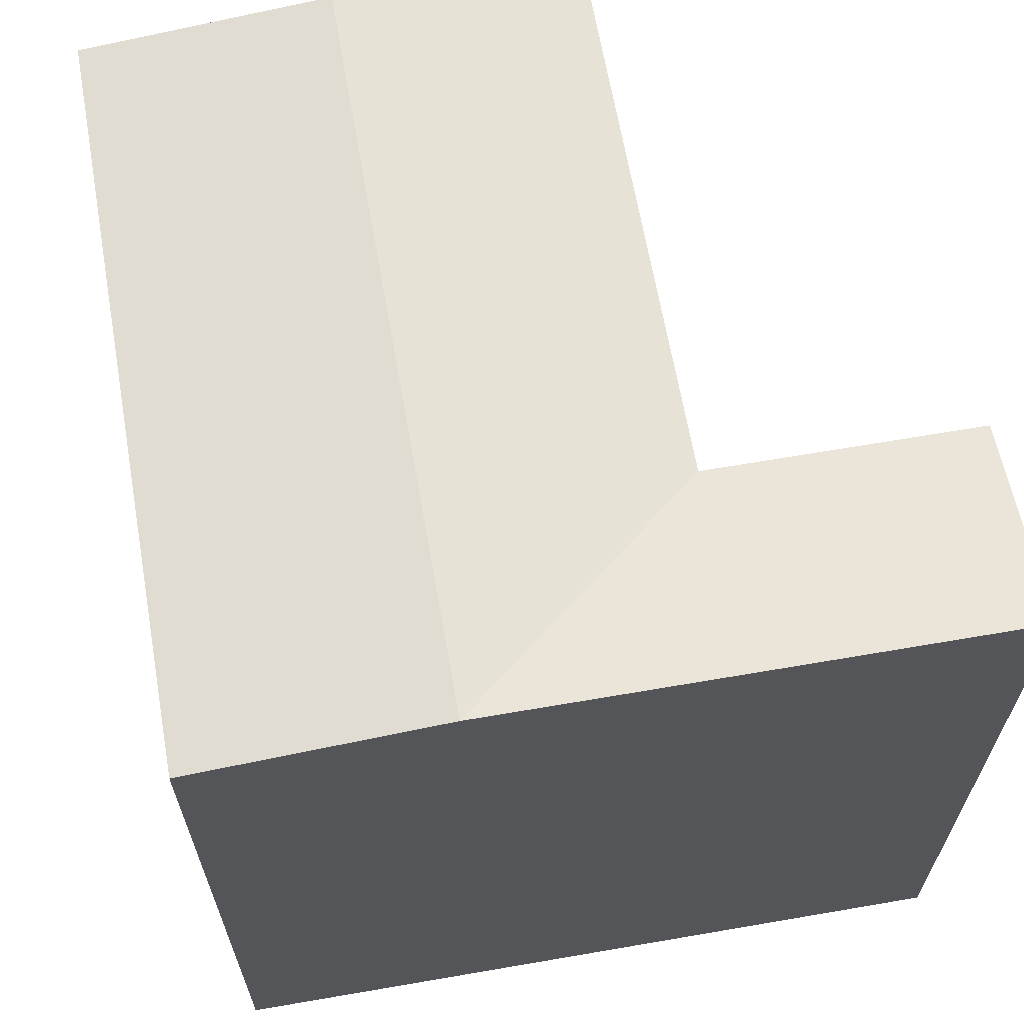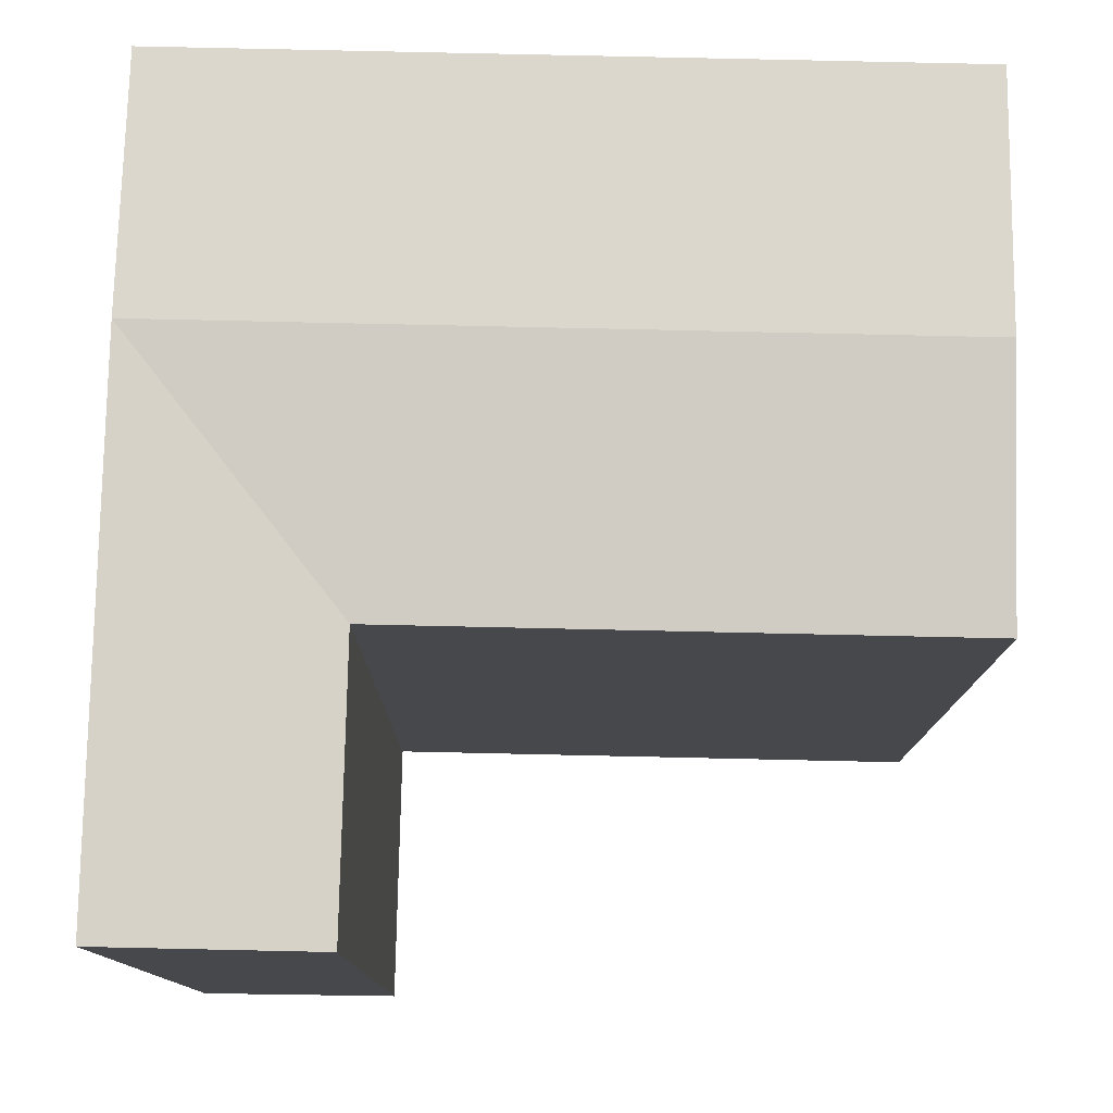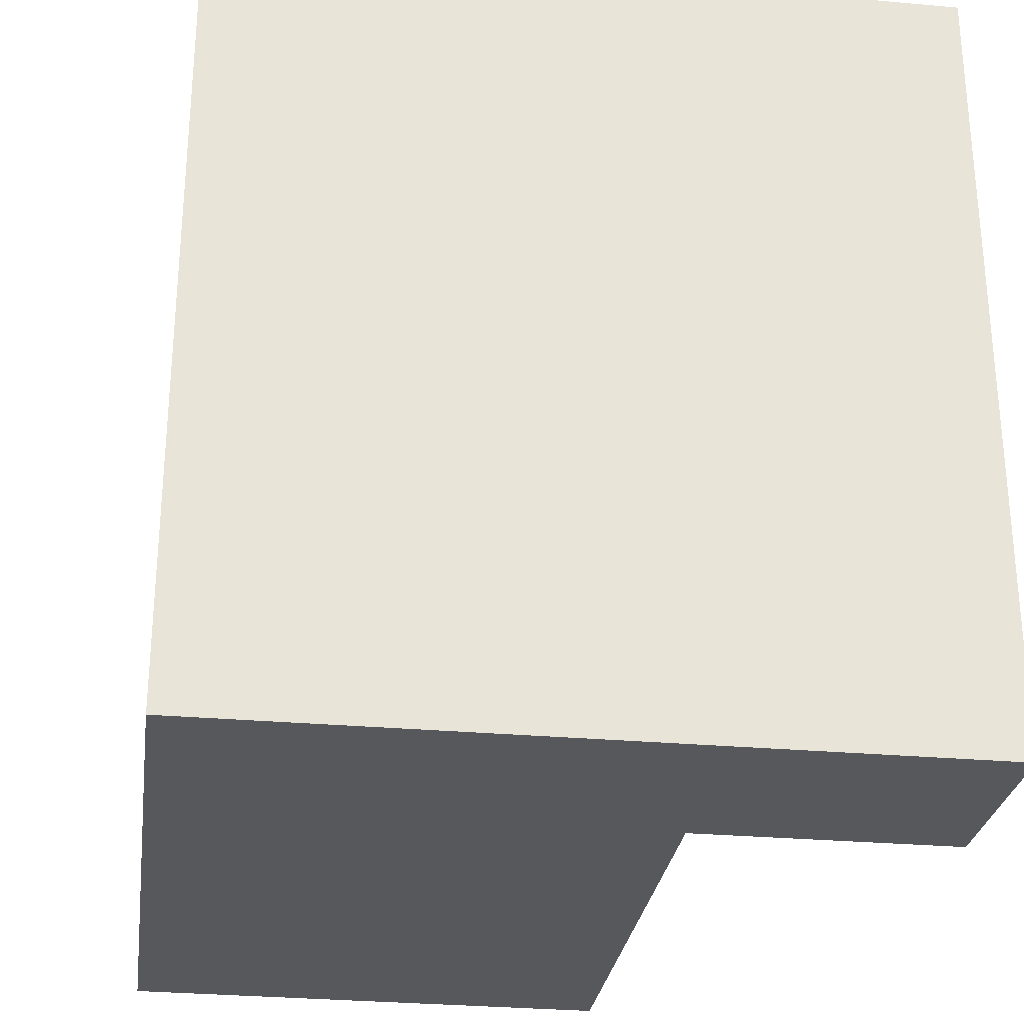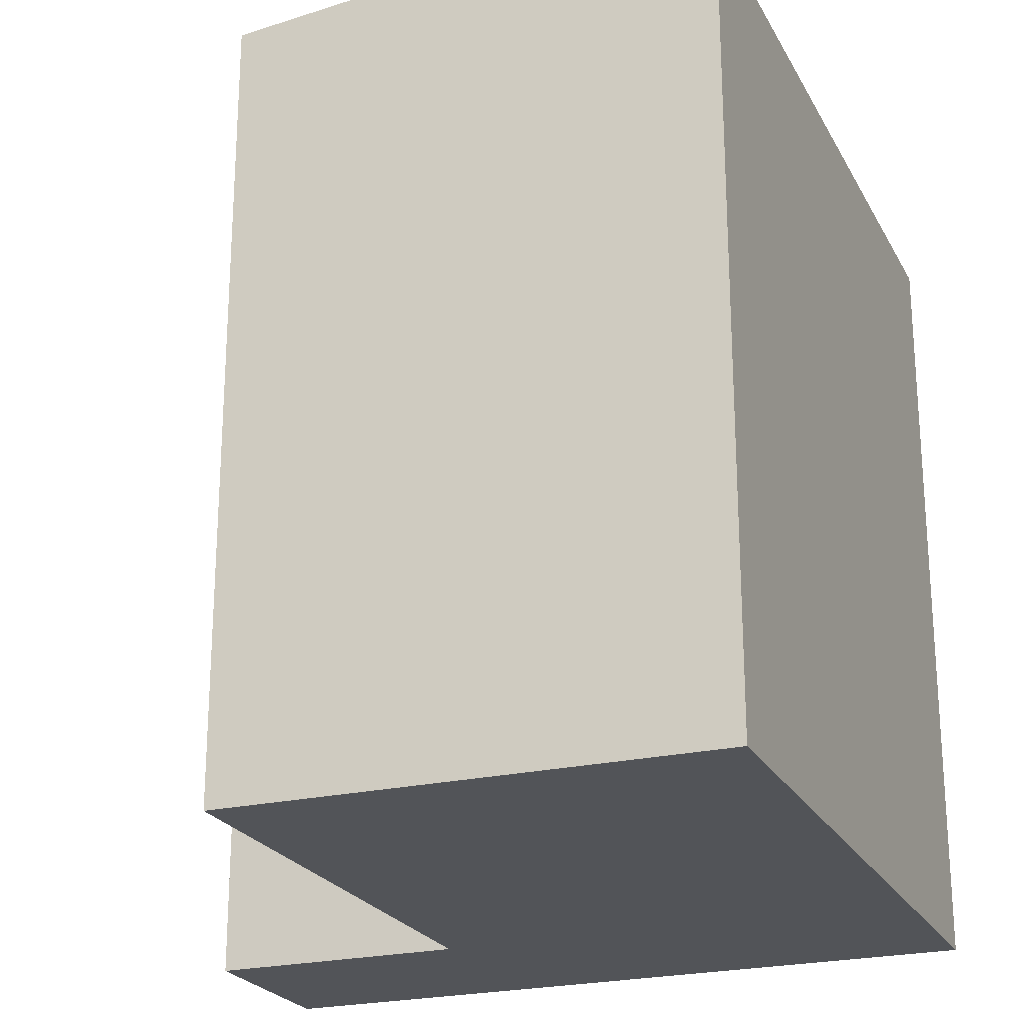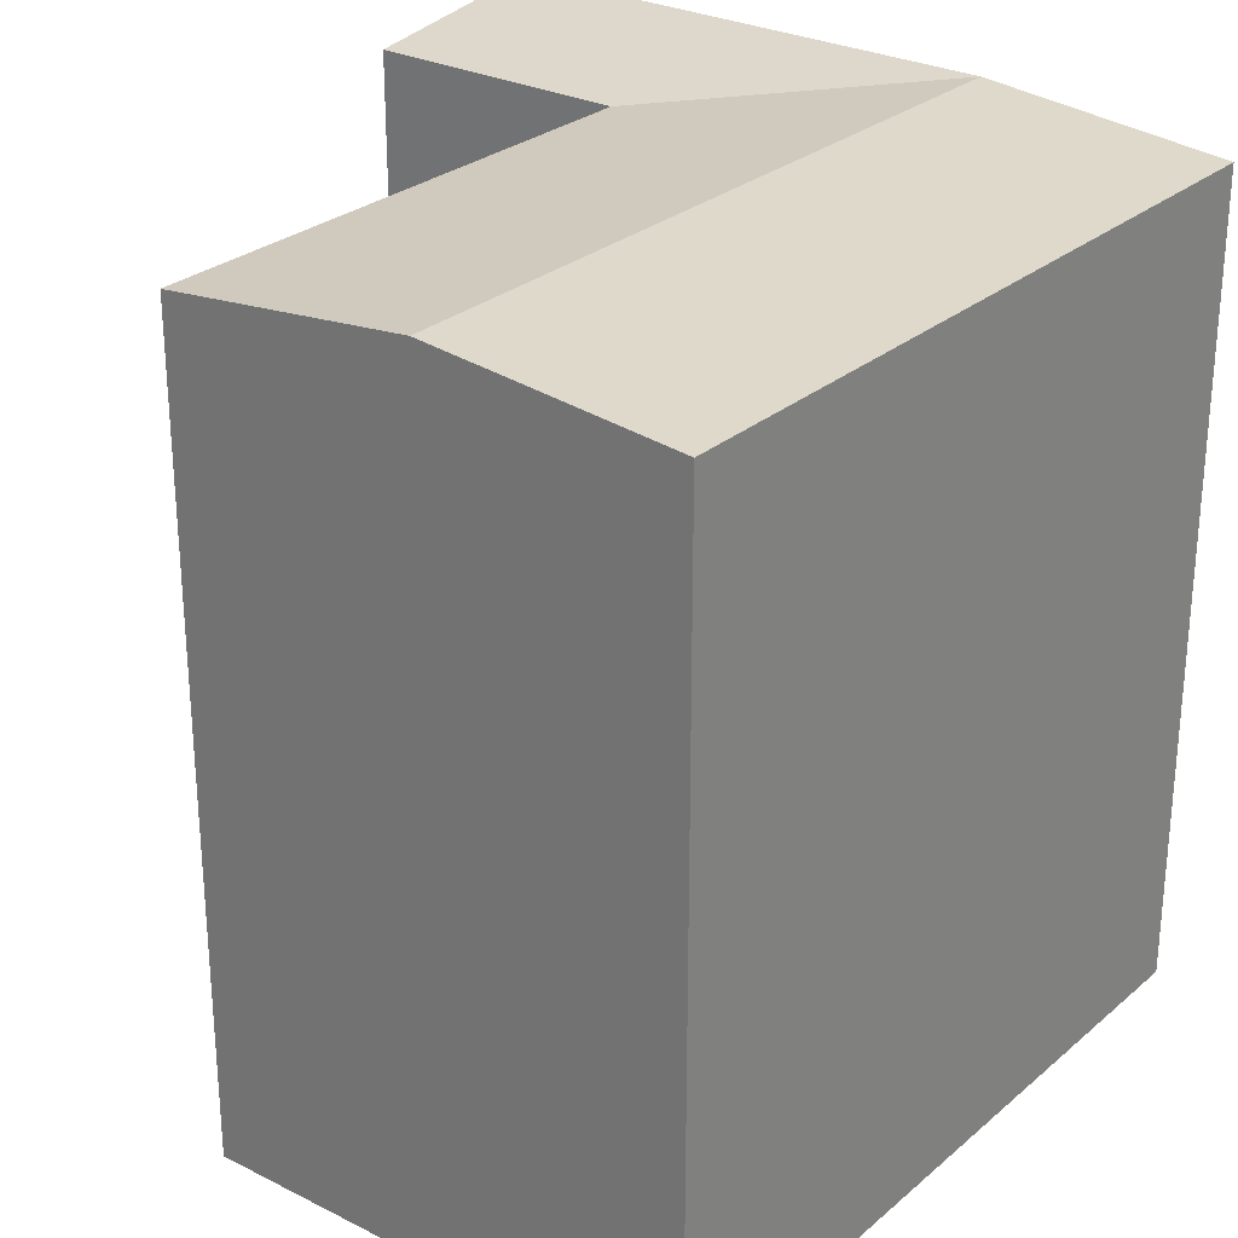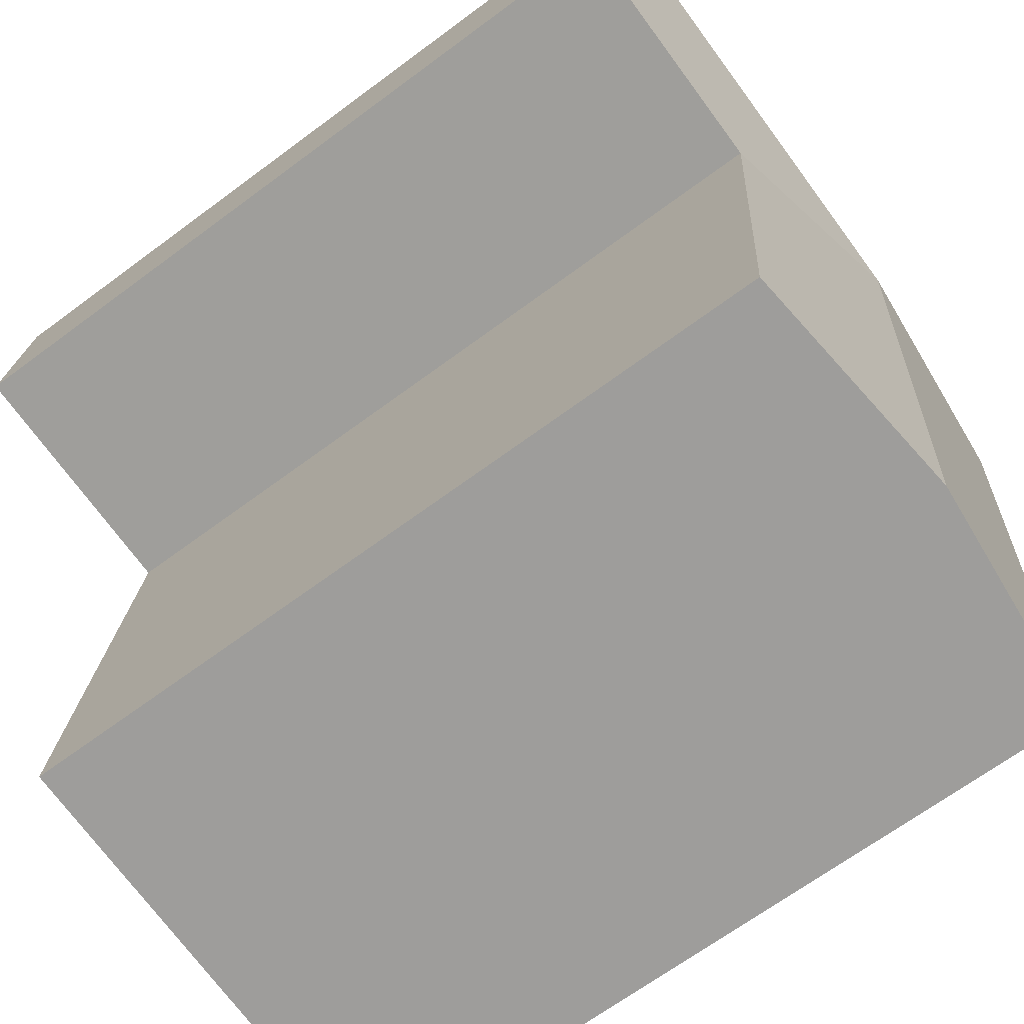
<metadata>
{"format":"obj","ext":"obj","renderer":"f3d","projection":"perspective","resolution":1024,"background":"white","views":[{"elev":65.3,"azim":-15.0,"up":"+Y"},{"elev":78.6,"azim":86.2,"up":"+Y"},{"elev":-28.3,"azim":-12.9,"up":"+Y"},{"elev":-23.3,"azim":-163.1,"up":"+Y"},{"elev":27.6,"azim":-147.0,"up":"+Y"},{"elev":-67.1,"azim":126.7,"up":"+Z"}]}
</metadata>
<code>
v  21.03 21.77 -3.668
v  13.37 22.43 1.204
v  20.58 22.43 1.854
v  13.86 21.77 -4.315
v  6.684 22.43 0.6016
v  1.782 21.77 -20.09
v  7.174 22.43 -4.917
v  8.471 22.43 -19.55
v  0.4896 21.77 -5.519
v  0.0004631 21.77 -0.0006884
v  15.16 21.77 -19.01
v  20.58 -1.136e-16 1.854
v  0 0 0
v  13.37 -7.376e-17 1.205
v  6.684 -3.688e-17 0.6023
v  8.47 1.197e-15 -19.55
v  1.781 1.23e-15 -20.09
v  15.16 1.164e-15 -19.01
v  0.4892 3.379e-16 -5.519
v  21.03 2.246e-16 -3.668
v  13.86 2.642e-16 -4.314
g defaultobject
f 1 2 3
f 2 1 4
f 2 4 5
f 6 7 8
f 7 6 9
f 7 9 5
f 5 9 10
f 8 4 11
f 4 8 7
f 4 7 5
f 2 12 3
f 12 2 5
f 12 5 10
f 12 10 13
f 12 13 14
f 14 13 15
f 6 16 17
f 16 6 18
f 18 6 11
f 11 6 8
f 17 9 6
f 9 17 10
f 10 17 13
f 13 17 19
f 4 20 21
f 20 4 1
f 20 3 12
f 3 20 1
f 18 4 21
f 4 18 11
f 14 20 12
f 20 14 15
f 20 15 13
f 20 13 21
f 21 13 19
f 21 19 18
f 18 19 17
f 18 17 16

</code>
